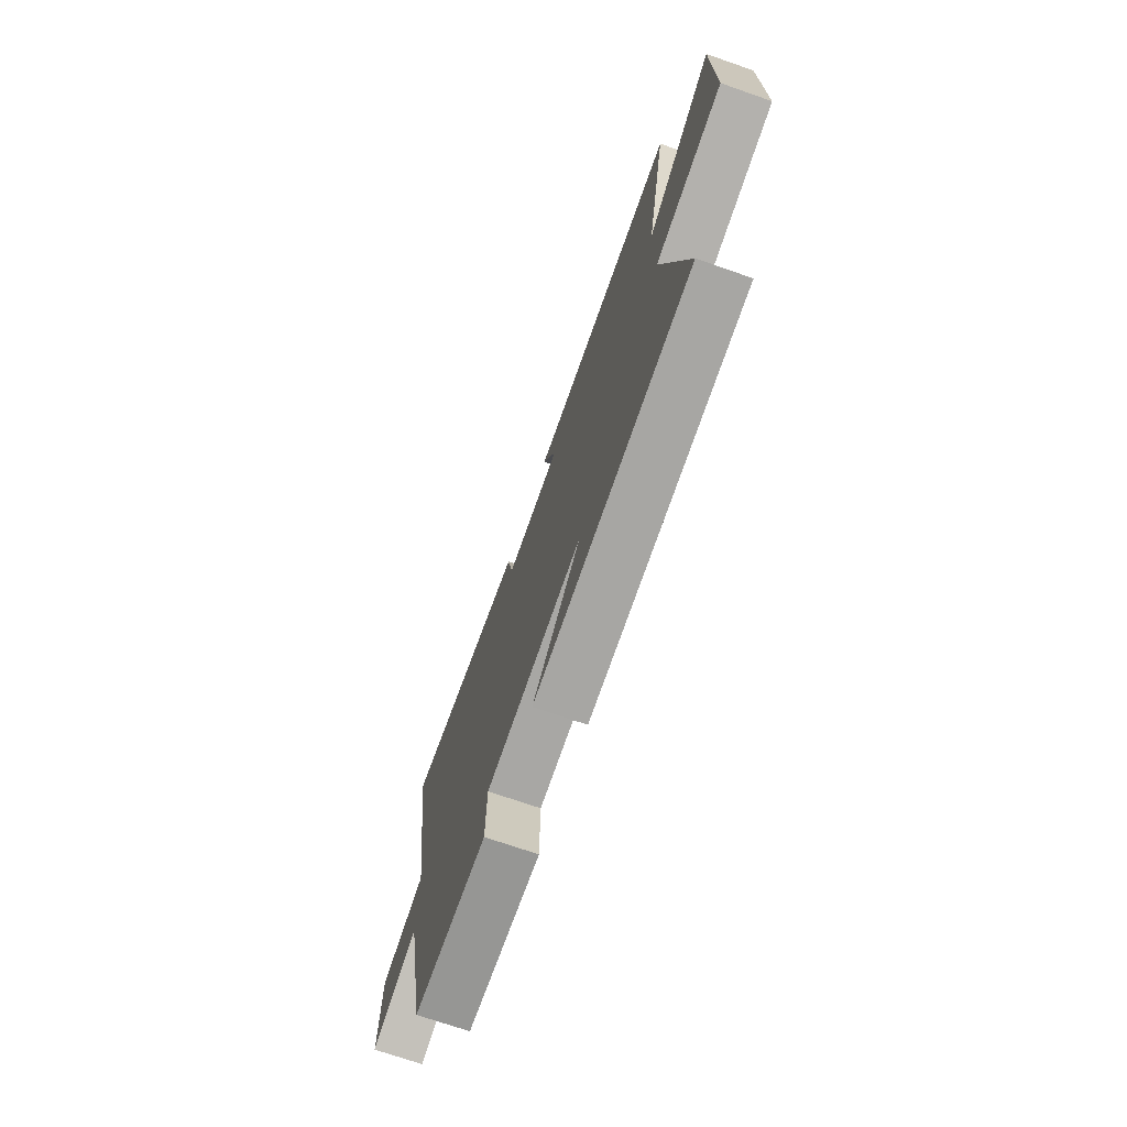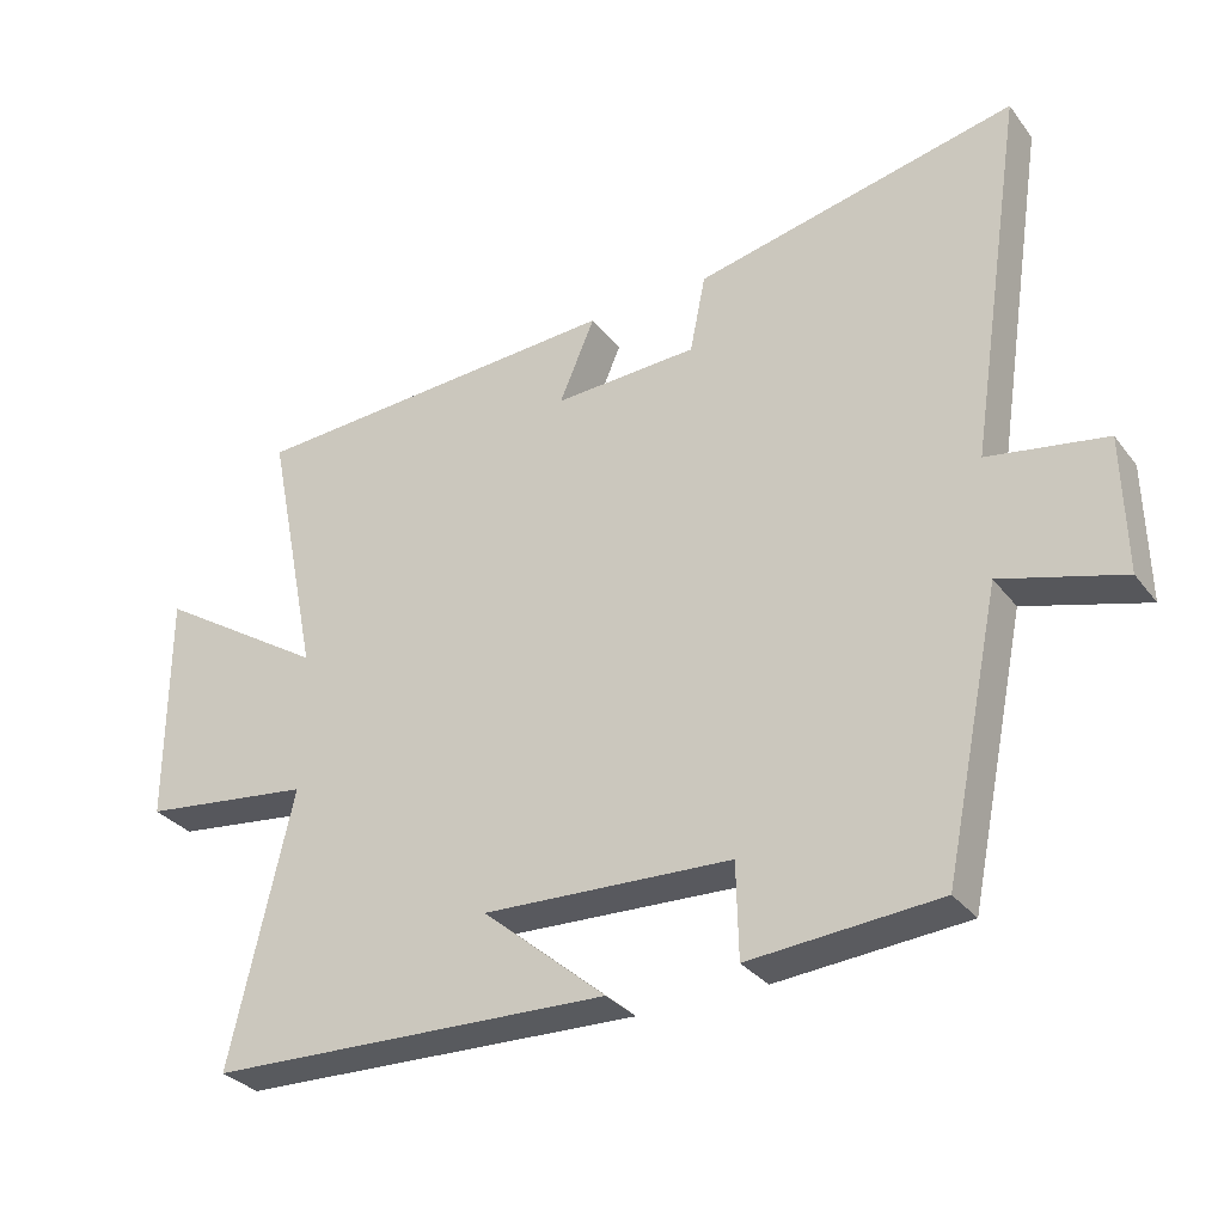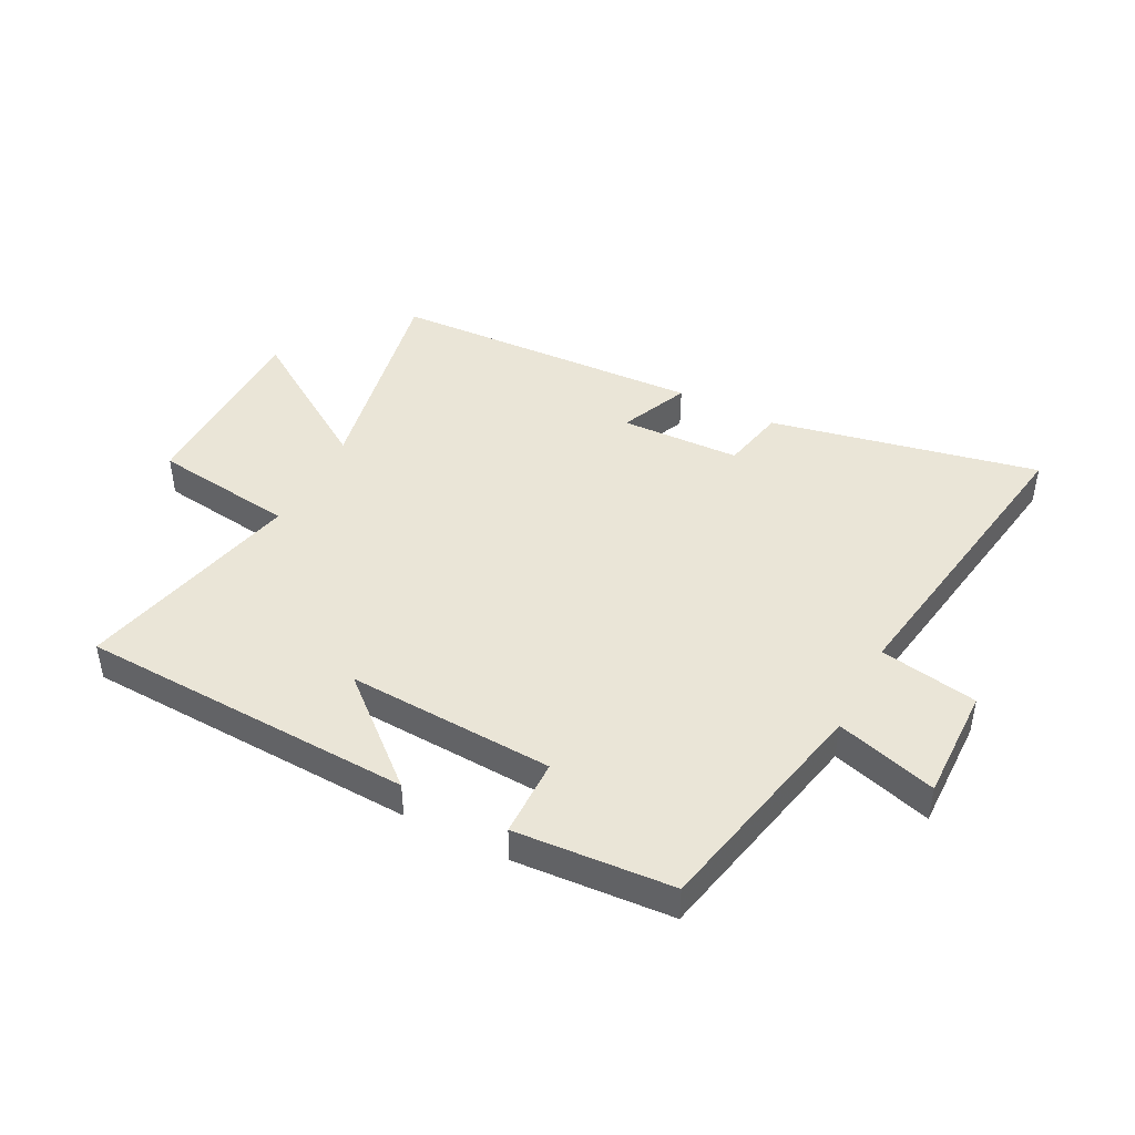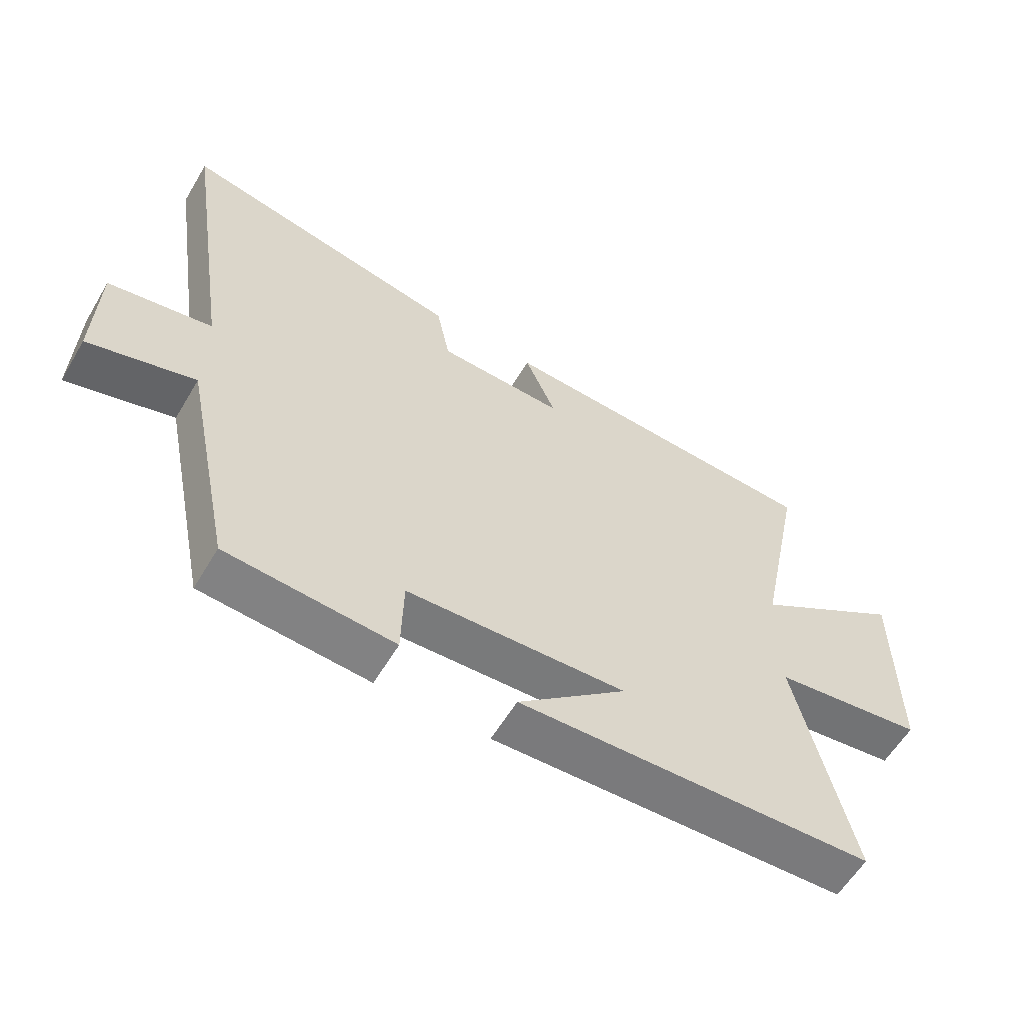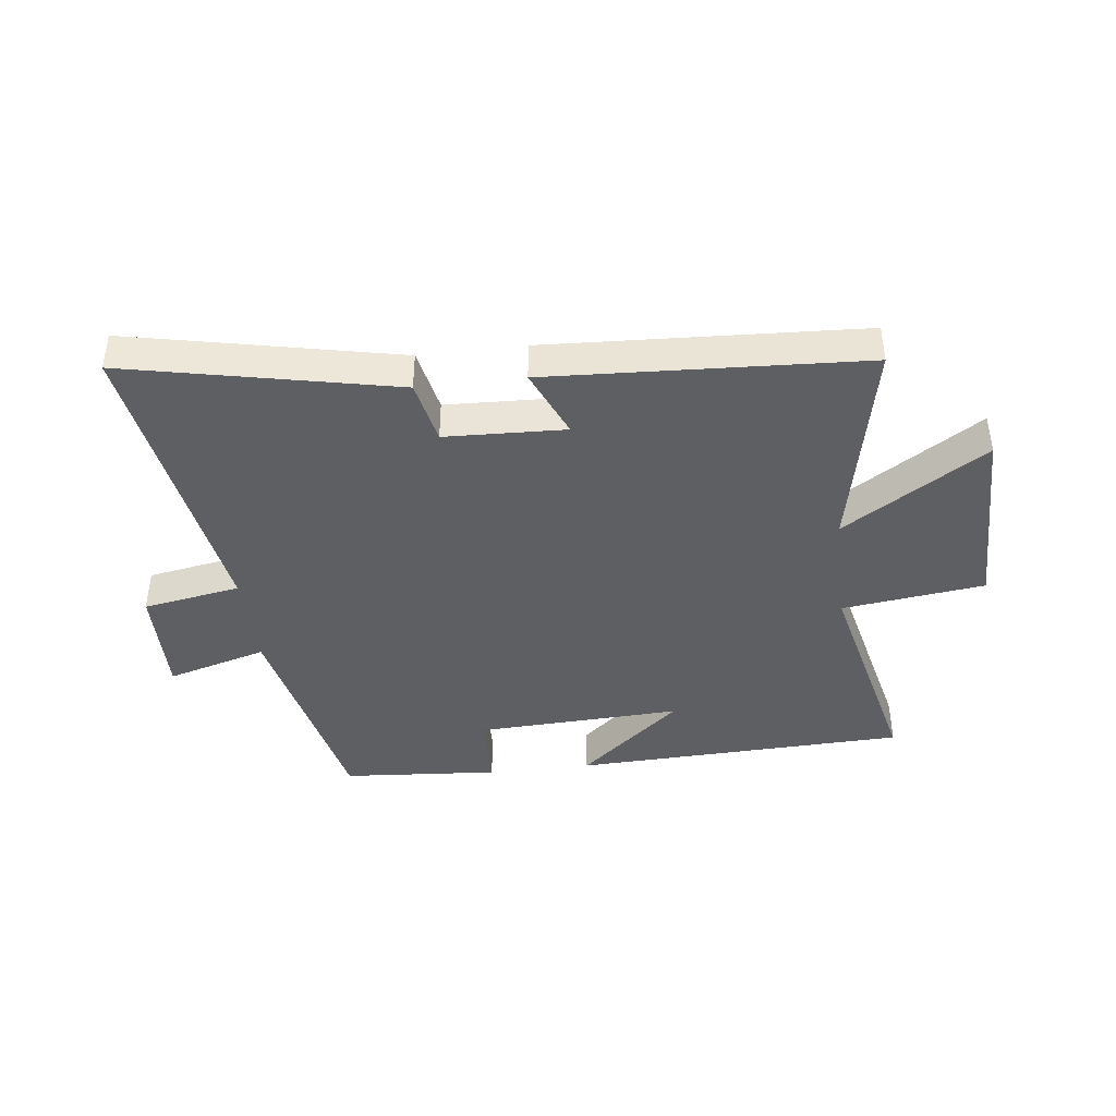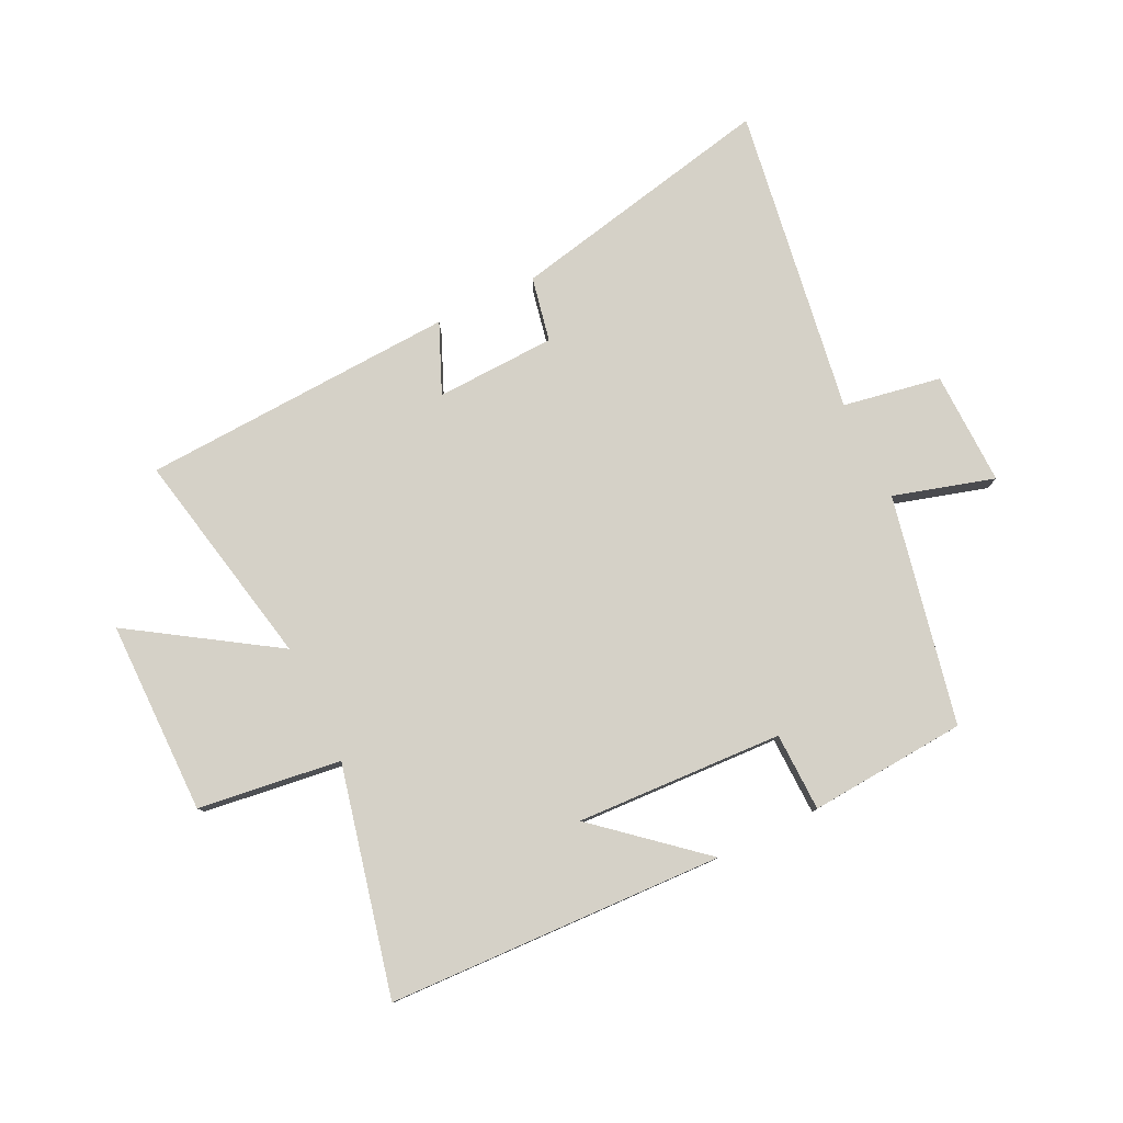
<metadata>
{"format":"obj","ext":"obj","renderer":"f3d","projection":"perspective","resolution":1024,"background":"white","views":[{"elev":-72.0,"azim":70.8,"up":"+Z"},{"elev":-31.7,"azim":-149.0,"up":"+Z"},{"elev":44.3,"azim":-152.4,"up":"+Y"},{"elev":-59.1,"azim":-30.6,"up":"+Z"},{"elev":-41.1,"azim":6.9,"up":"+Y"},{"elev":79.0,"azim":154.2,"up":"+Y"}]}
</metadata>
<code>
v 0.587 0.07 -0.479
v 0.023 0.07 -0.5
v 0.196 0.07 -0.352
v -0.152 0.07 -0.368
v -0.155 0.07 -0.5
v -0.42 0.07 -0.48
v -0.5 0.07 -0.096
v -0.669 0.07 -0.145
v -0.665 0.07 0.047
v -0.5 0.07 0.076
v -0.58 0.07 0.596
v -0.129 0.07 0.5
v -0.107 0.07 0.391
v 0.095 0.07 0.383
v 0.045 0.07 0.5
v 0.575 0.07 0.472
v 0.5 0.07 0.104
v 0.74 0.07 0.259
v 0.74 0.07 -0.067
v 0.5 0.07 -0.098
v 0.587 0 -0.479
v 0.023 0 -0.5
v 0.196 0 -0.352
v -0.152 0 -0.368
v -0.155 0 -0.5
v -0.42 0 -0.48
v -0.5 0 -0.096
v -0.669 0 -0.145
v -0.665 0 0.047
v -0.5 0 0.076
v -0.58 0 0.596
v -0.129 0 0.5
v -0.107 0 0.391
v 0.095 0 0.383
v 0.045 0 0.5
v 0.575 0 0.472
v 0.5 0 0.104
v 0.74 0 0.259
v 0.74 0 -0.067
v 0.5 0 -0.098
f 17 18 19 20
f 14 15 16 17
f 13 14 17 20
f 10 11 12 13
f 10 13 20 1
f 7 8 9 10
f 6 7 10
f 5 6 10
f 4 5 10
f 3 4 10
f 1 2 3
f 1 3 10
f 40 39 38 37
f 37 36 35 34
f 40 37 34 33
f 33 32 31 30
f 21 40 33 30
f 30 29 28 27
f 30 27 26
f 30 26 25
f 30 25 24
f 30 24 23
f 23 22 21
f 30 23 21
f 1 21 22 2
f 2 22 23 3
f 3 23 24 4
f 4 24 25 5
f 5 25 26 6
f 6 26 27 7
f 7 27 28 8
f 8 28 29 9
f 9 29 30 10
f 10 30 31 11
f 11 31 32 12
f 12 32 33 13
f 13 33 34 14
f 14 34 35 15
f 15 35 36 16
f 16 36 37 17
f 17 37 38 18
f 18 38 39 19
f 19 39 40 20
f 20 40 21 1

</code>
